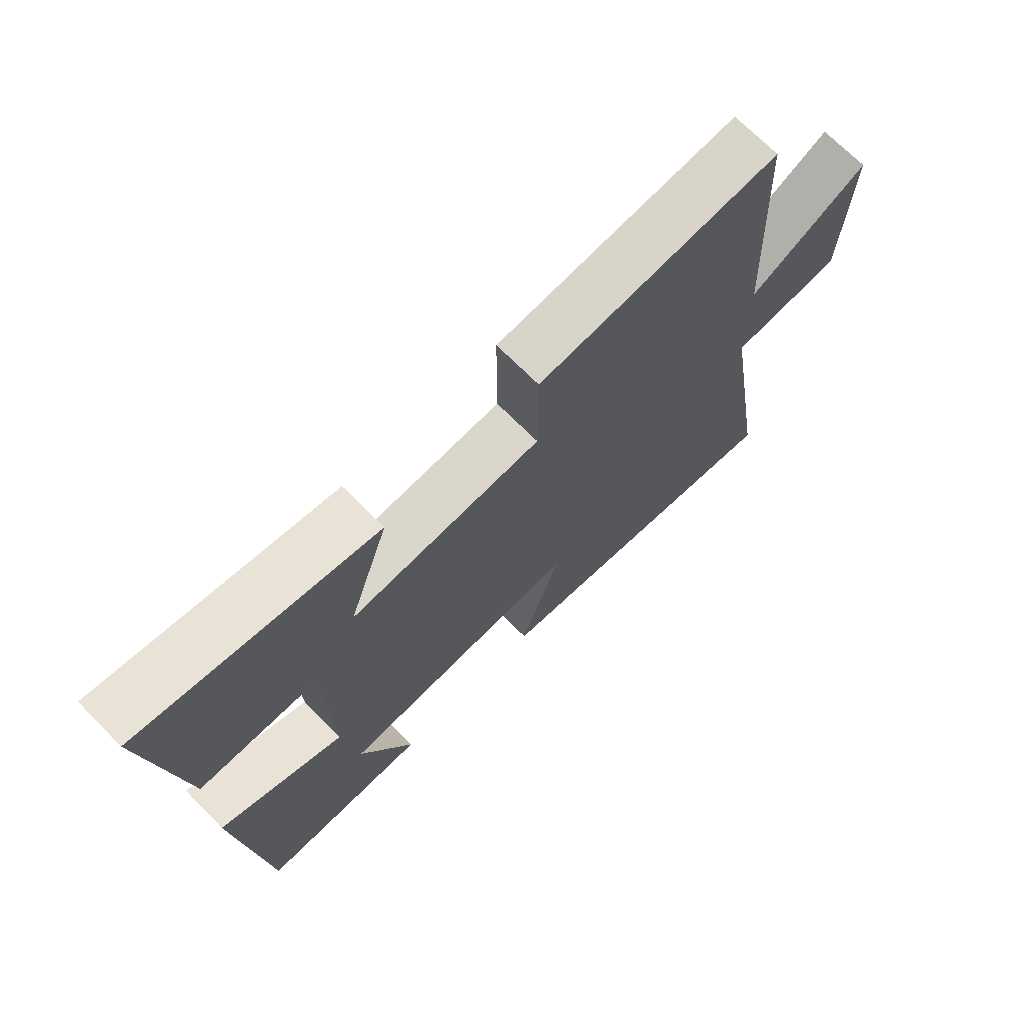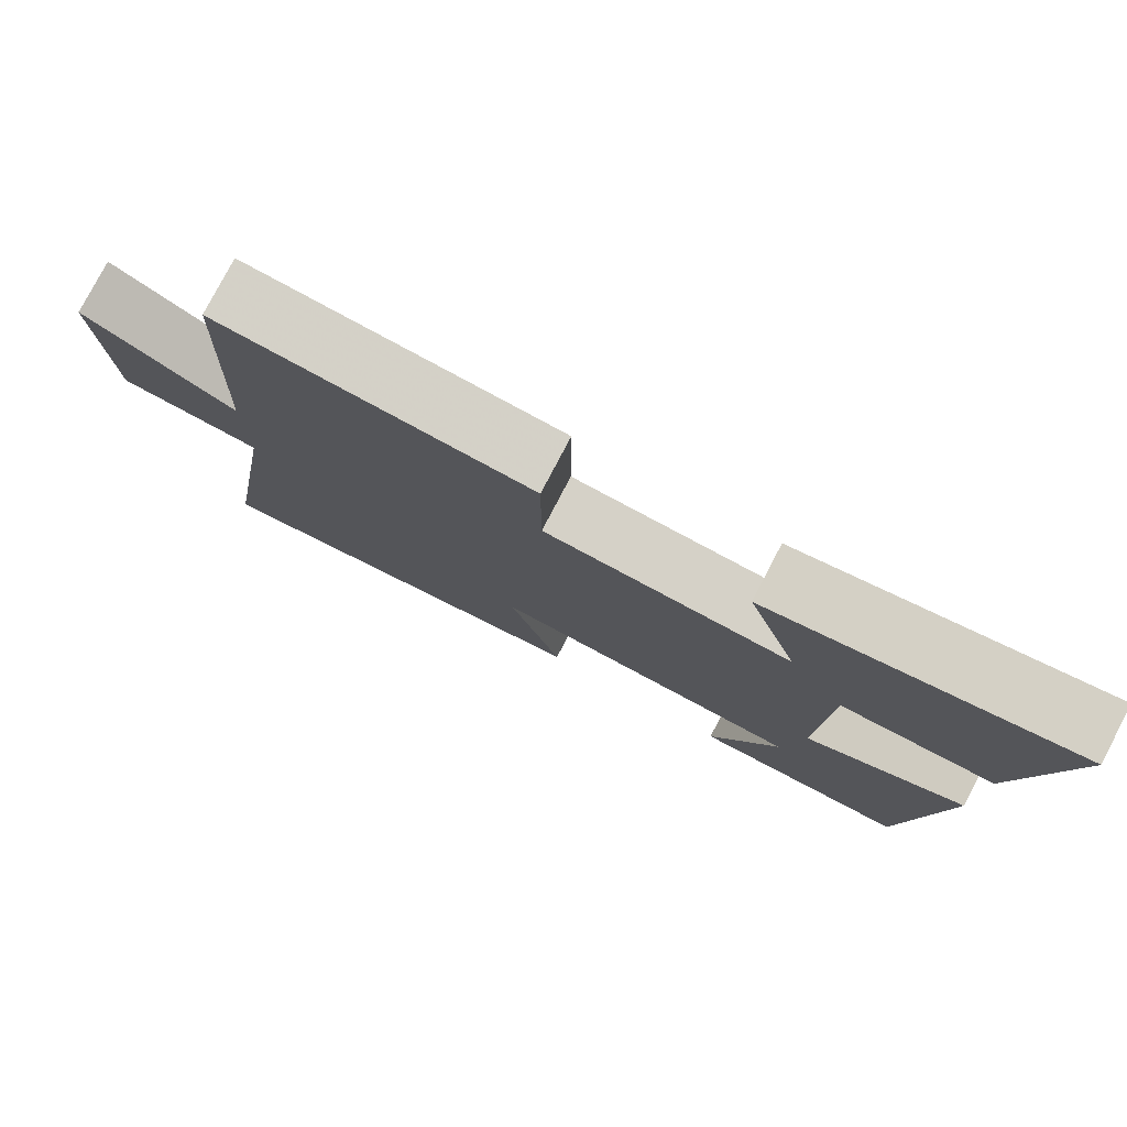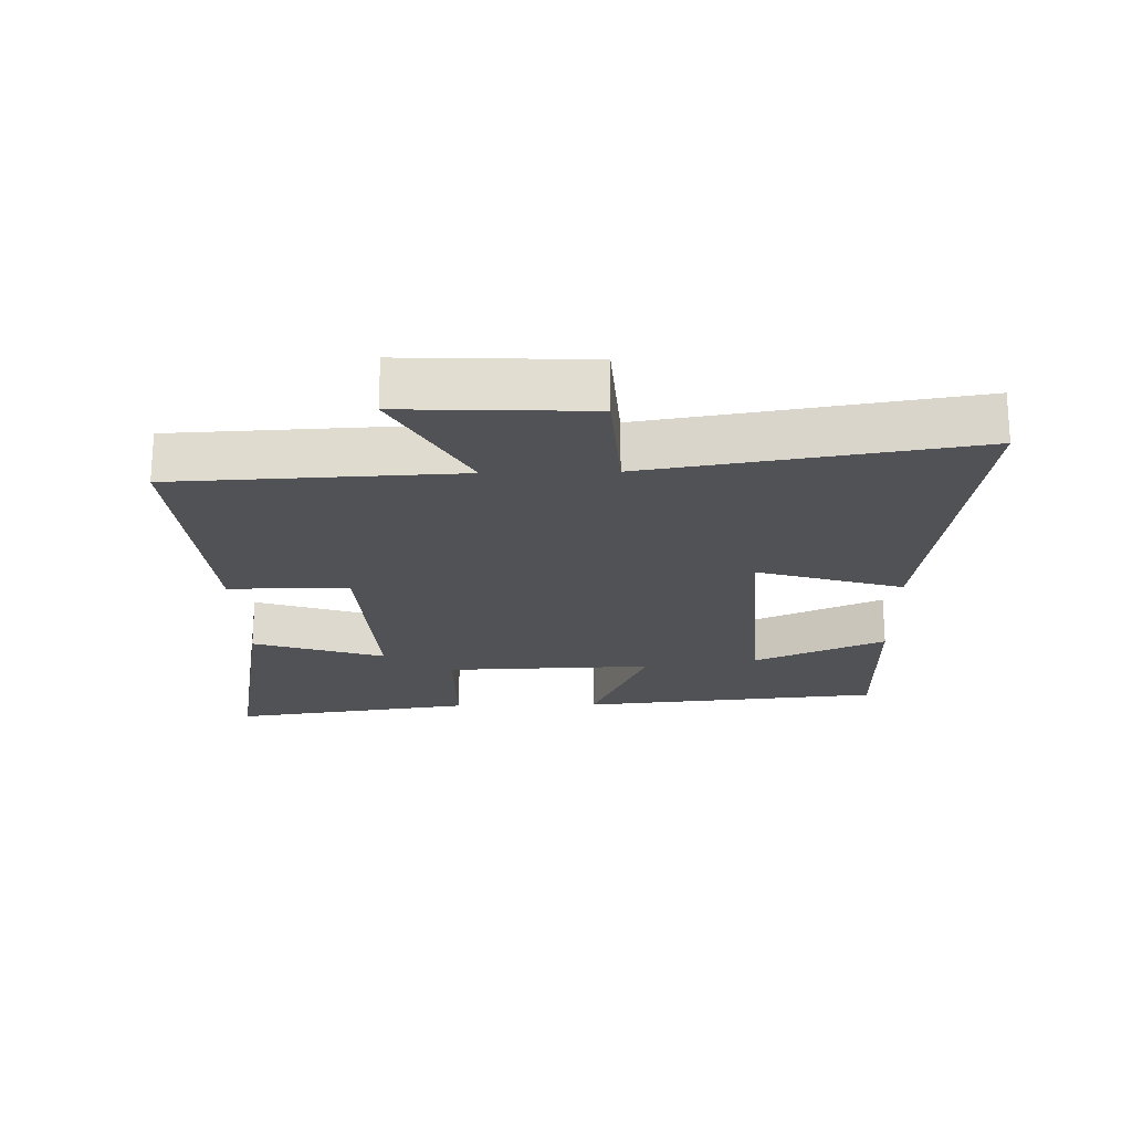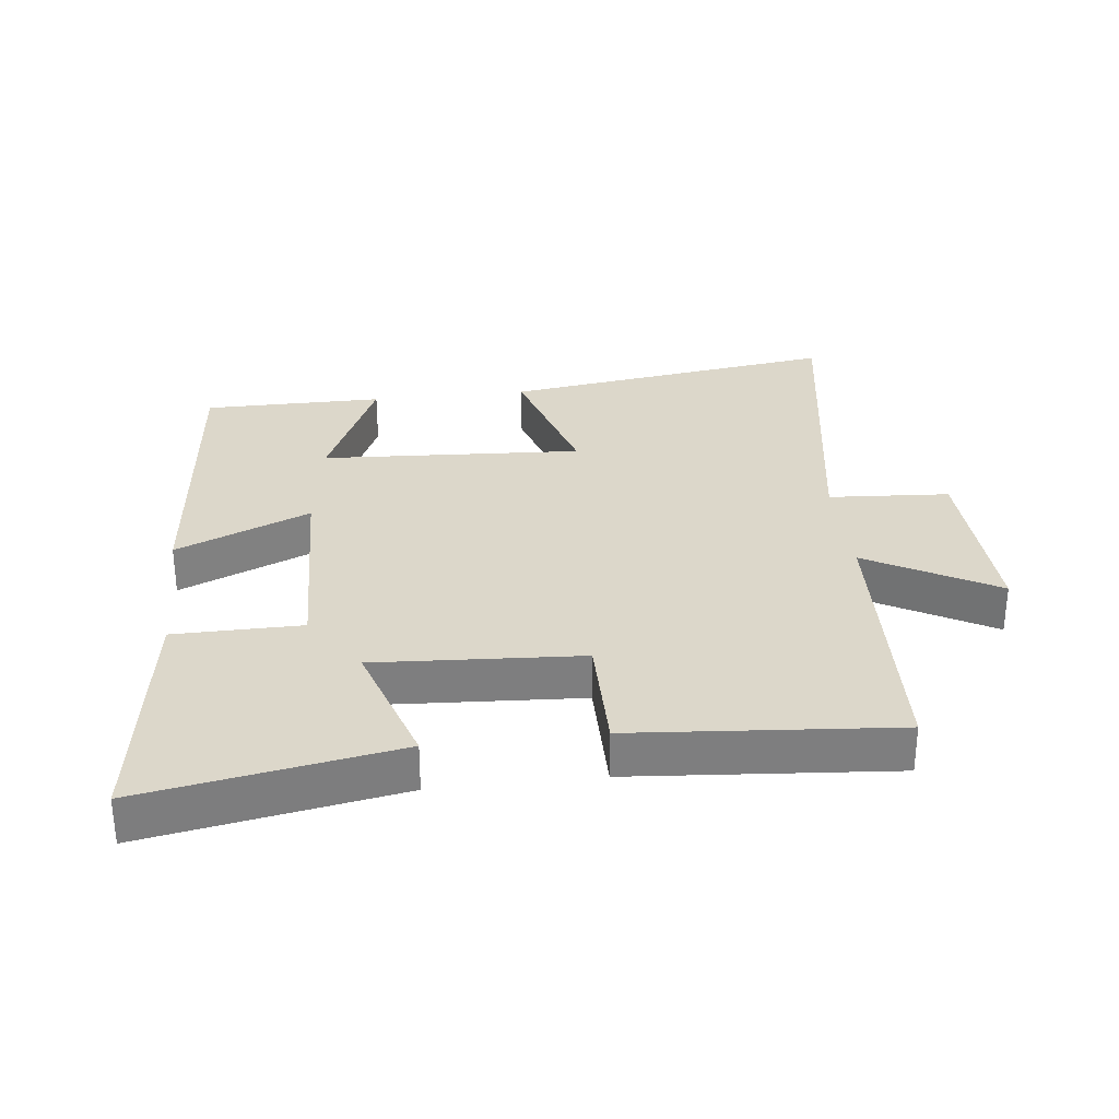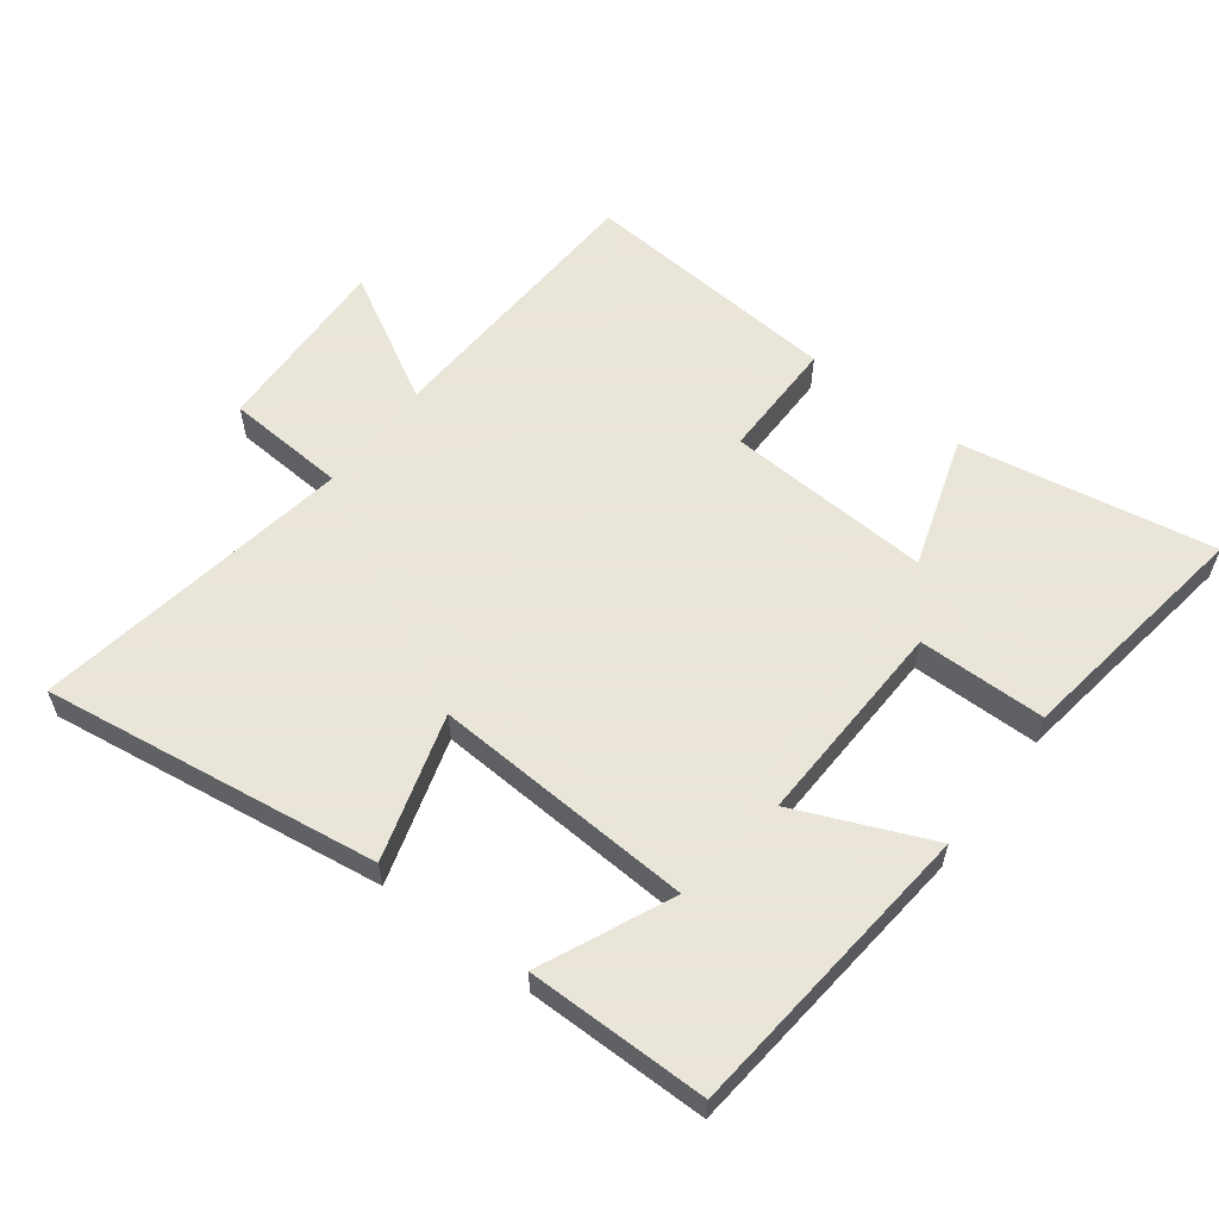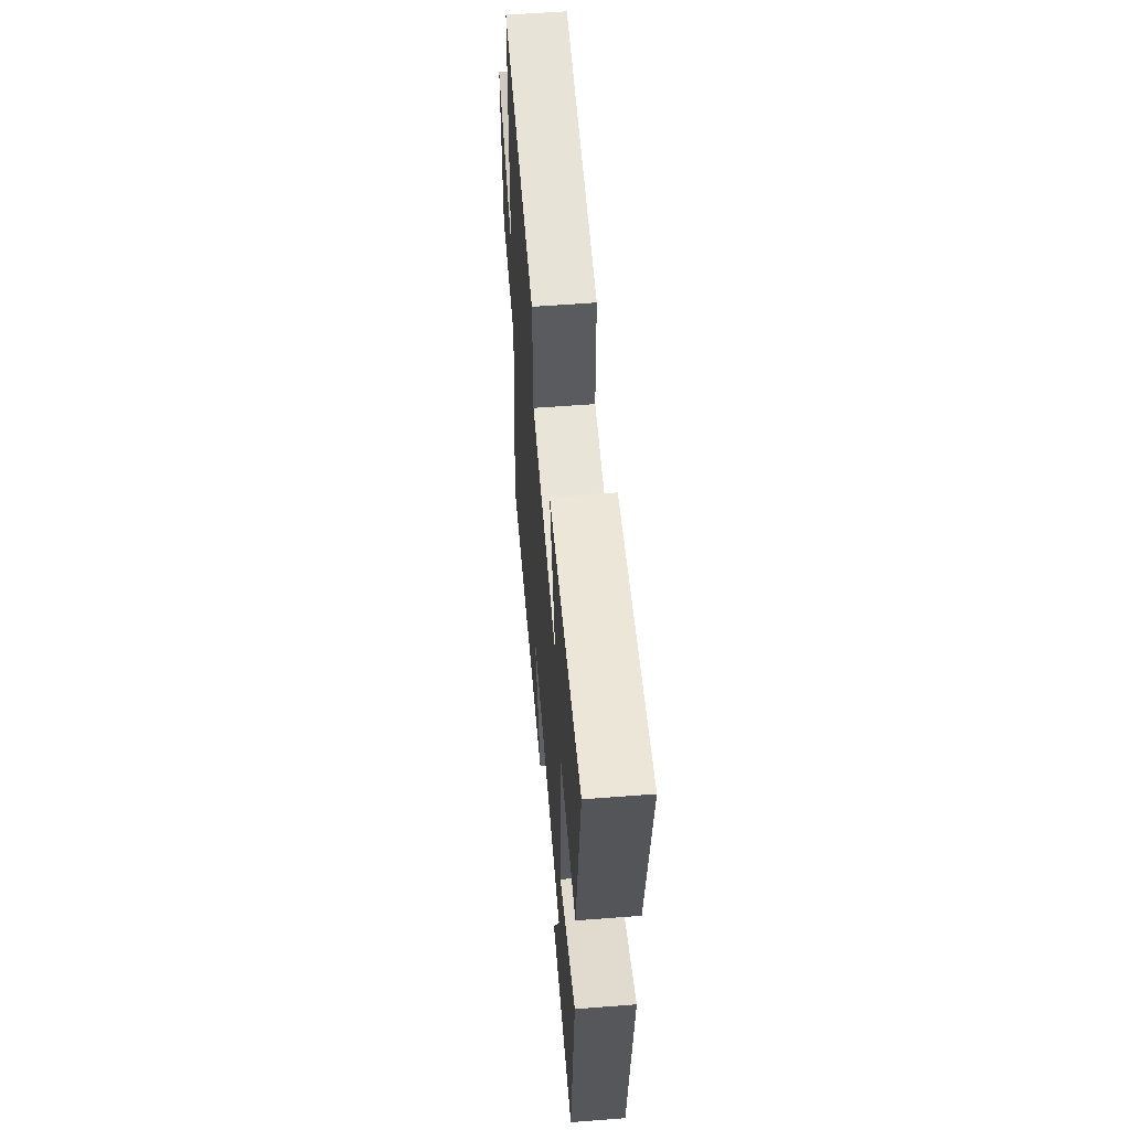
<metadata>
{"format":"obj","ext":"obj","renderer":"f3d","projection":"perspective","resolution":1024,"background":"white","views":[{"elev":70.8,"azim":-44.8,"up":"+Z"},{"elev":78.6,"azim":-152.4,"up":"+Z"},{"elev":-21.1,"azim":91.4,"up":"+Y"},{"elev":30.8,"azim":-6.5,"up":"+Y"},{"elev":58.6,"azim":-142.7,"up":"+Y"},{"elev":57.2,"azim":-94.6,"up":"+Z"}]}
</metadata>
<code>
v -0.456 0.07 -0.499
v -0.5 0.07 -0.036
v -0.295 0.07 -0.124
v -0.305 0.07 0.194
v -0.5 0.07 0.196
v -0.553 0.07 0.569
v -0.167 0.07 0.5
v -0.233 0.07 0.298
v 0.081 0.07 0.316
v 0.081 0.07 0.5
v 0.481 0.07 0.532
v 0.5 0.07 0.1
v 0.697 0.07 0.21
v 0.685 0.07 -0.072
v 0.5 0.07 -0.084
v 0.578 0.07 -0.574
v 0.064 0.07 -0.5
v 0.131 0.07 -0.278
v -0.269 0.07 -0.3
v -0.18 0.07 -0.5
v -0.456 0 -0.499
v -0.5 0 -0.036
v -0.295 0 -0.124
v -0.305 0 0.194
v -0.5 0 0.196
v -0.553 0 0.569
v -0.167 0 0.5
v -0.233 0 0.298
v 0.081 0 0.316
v 0.081 0 0.5
v 0.481 0 0.532
v 0.5 0 0.1
v 0.697 0 0.21
v 0.685 0 -0.072
v 0.5 0 -0.084
v 0.578 0 -0.574
v 0.064 0 -0.5
v 0.131 0 -0.278
v -0.269 0 -0.3
v -0.18 0 -0.5
f 19 20 1 2
f 15 16 17 18
f 15 18 19
f 12 13 14 15
f 11 12 15
f 10 11 15
f 9 10 15
f 8 9 15 19
f 6 7 8
f 5 6 8
f 4 5 8
f 3 4 8 19
f 2 3 19
f 22 21 40 39
f 38 37 36 35
f 39 38 35
f 35 34 33 32
f 35 32 31
f 35 31 30
f 35 30 29
f 39 35 29 28
f 28 27 26
f 28 26 25
f 28 25 24
f 39 28 24 23
f 39 23 22
f 1 21 22 2
f 2 22 23 3
f 3 23 24 4
f 4 24 25 5
f 5 25 26 6
f 6 26 27 7
f 7 27 28 8
f 8 28 29 9
f 9 29 30 10
f 10 30 31 11
f 11 31 32 12
f 12 32 33 13
f 13 33 34 14
f 14 34 35 15
f 15 35 36 16
f 16 36 37 17
f 17 37 38 18
f 18 38 39 19
f 19 39 40 20
f 20 40 21 1

</code>
